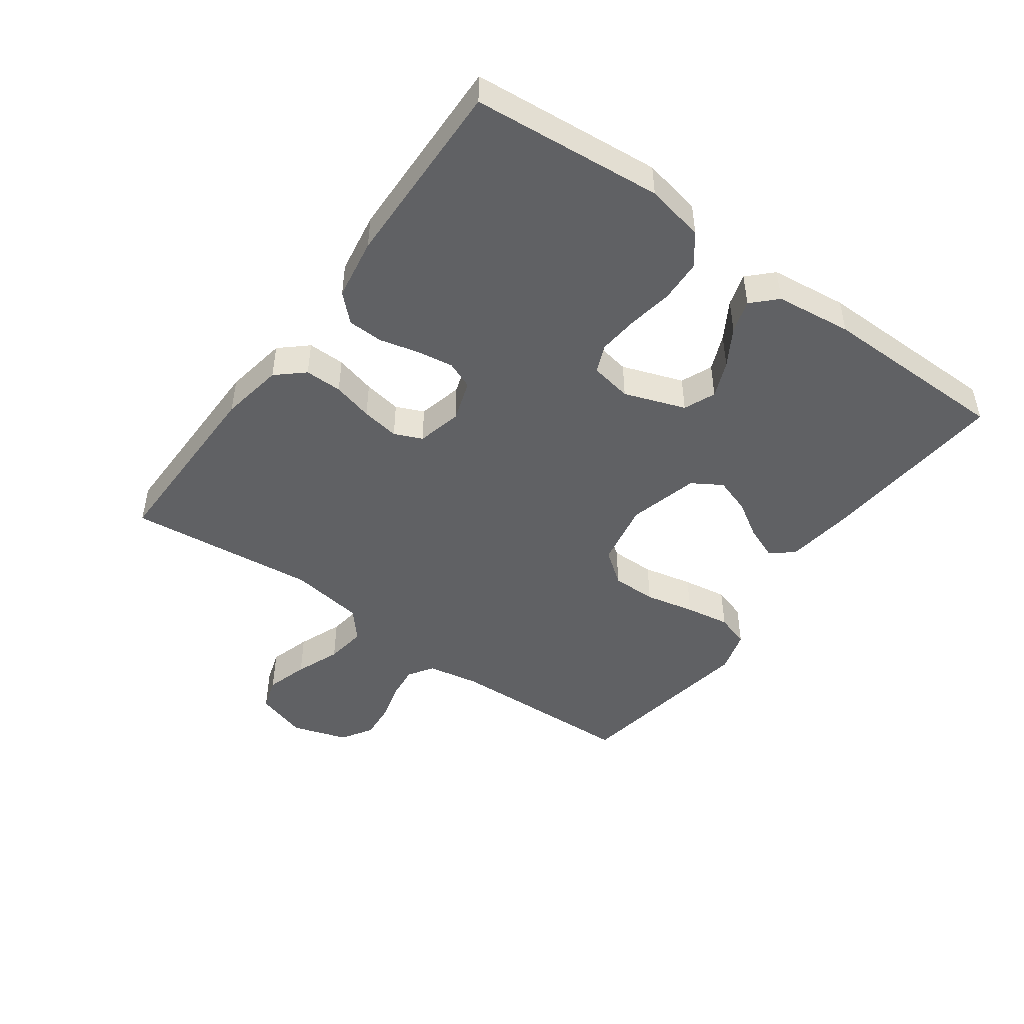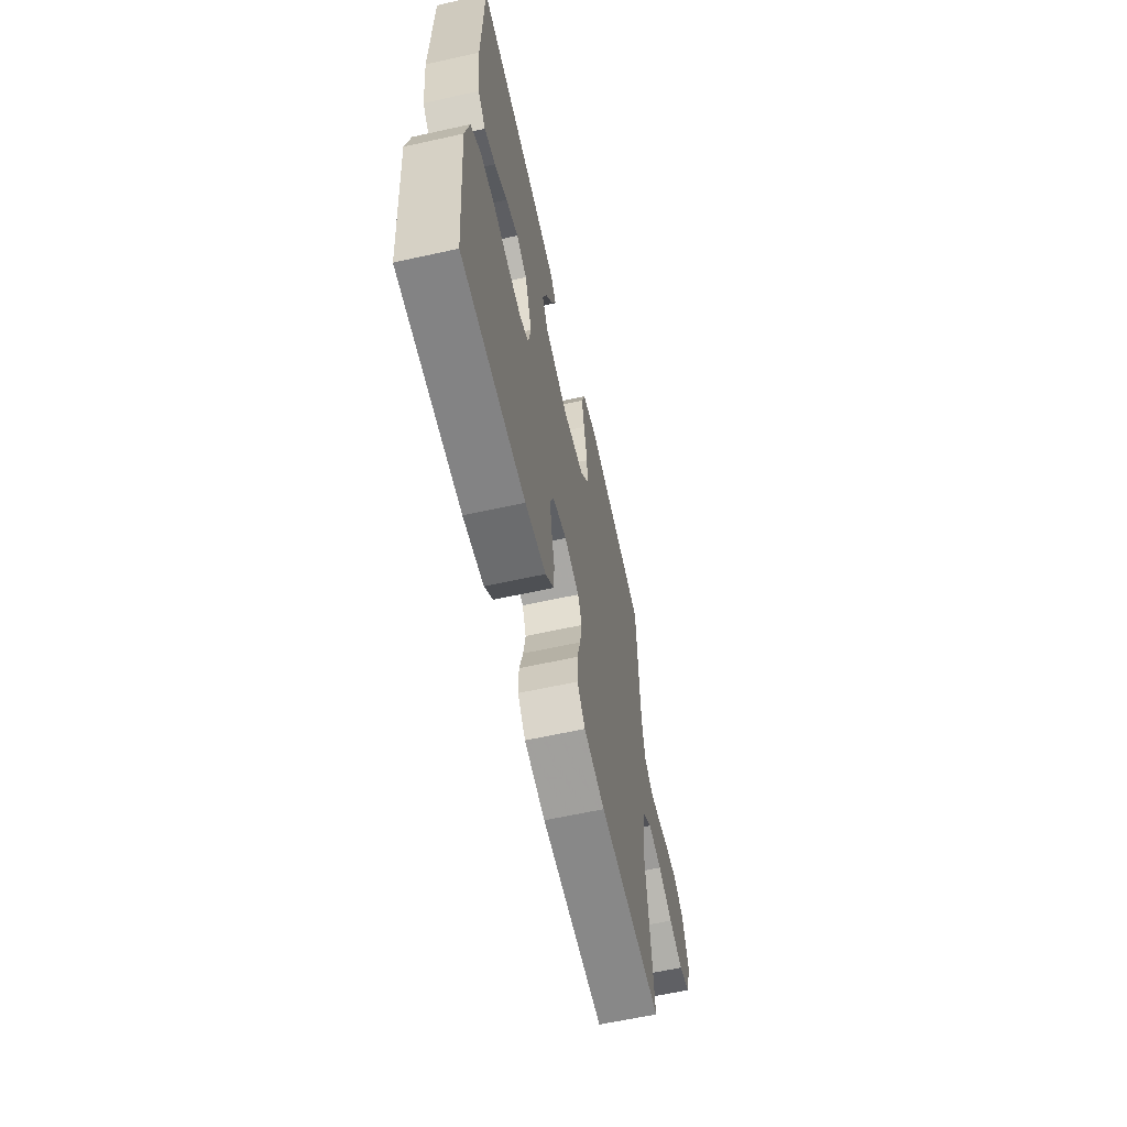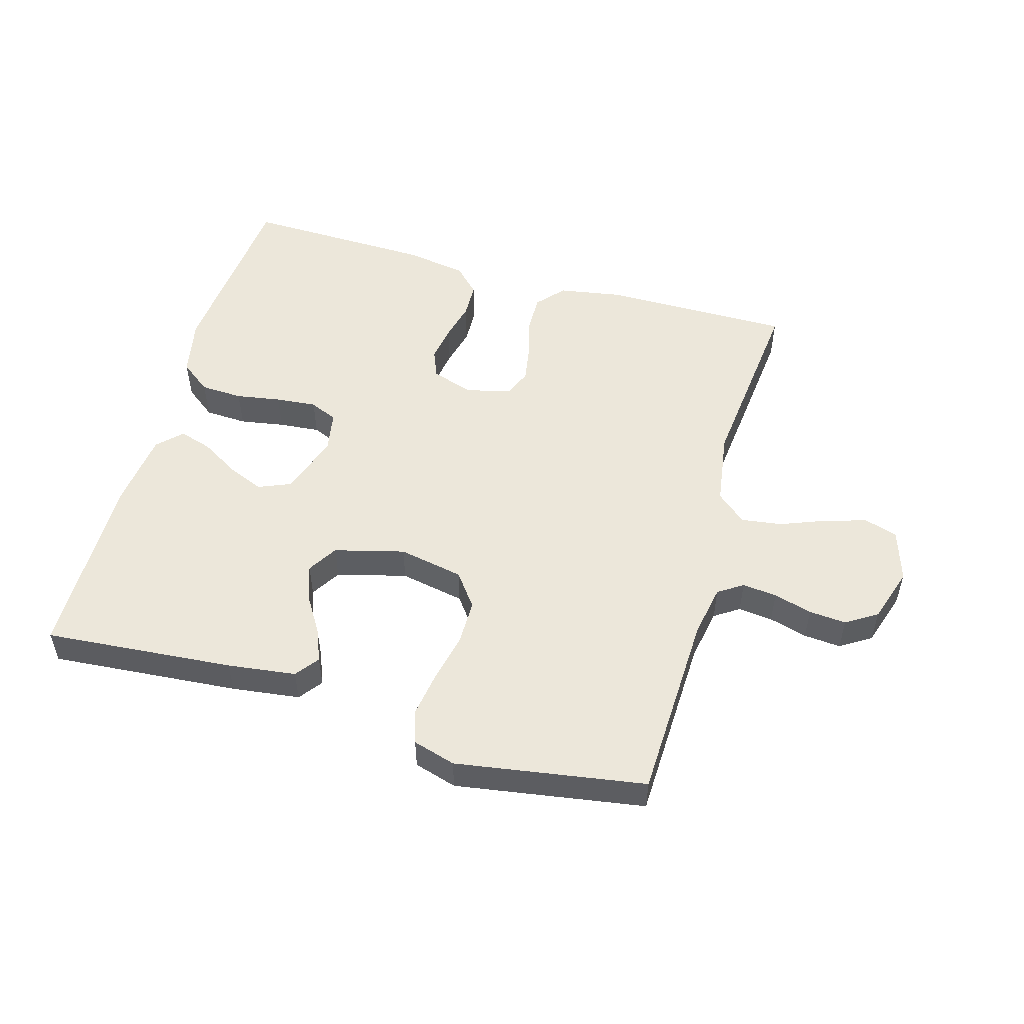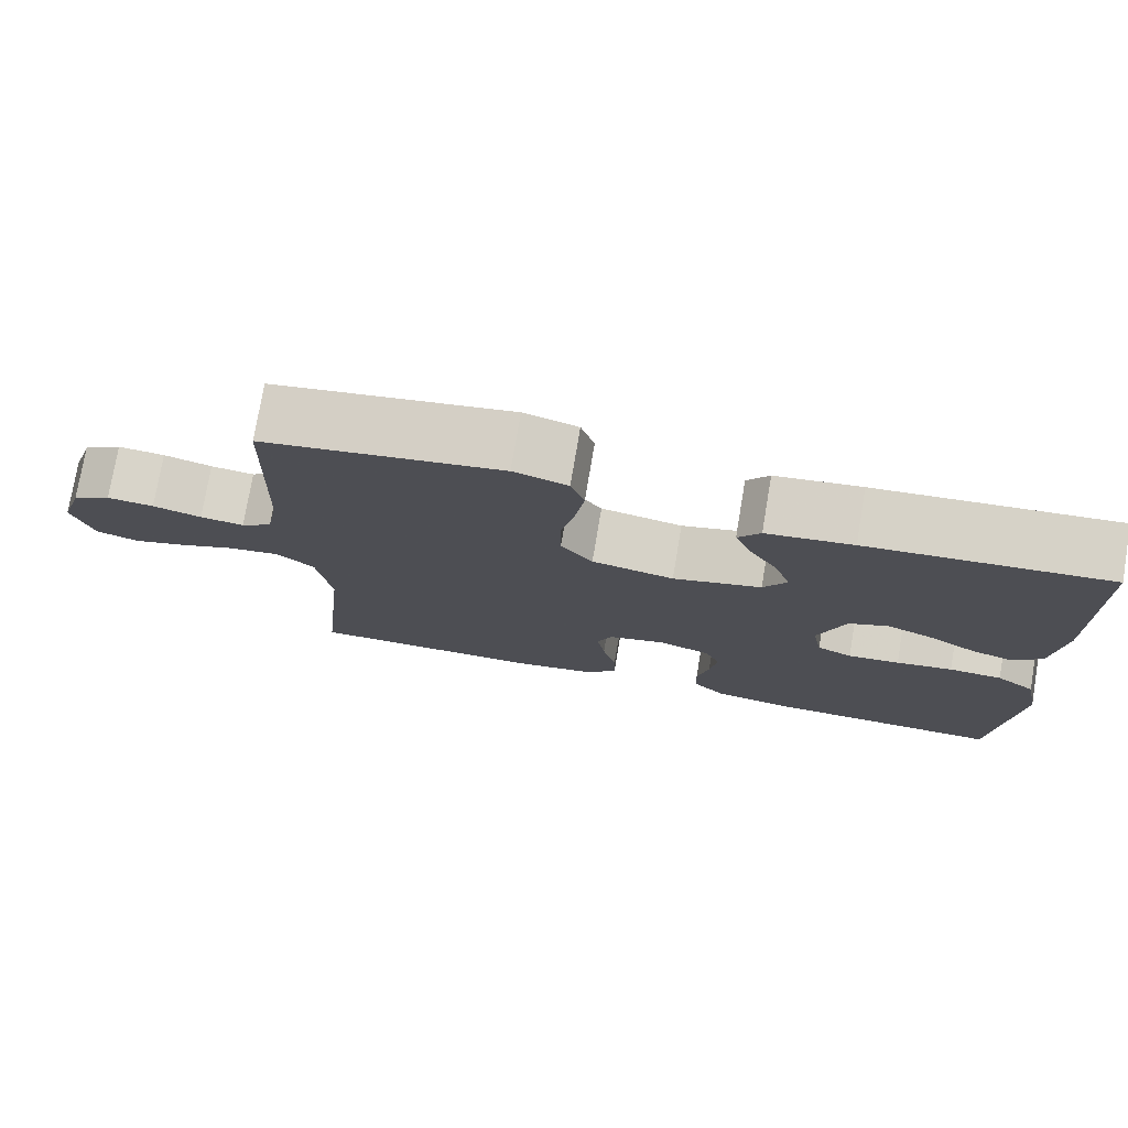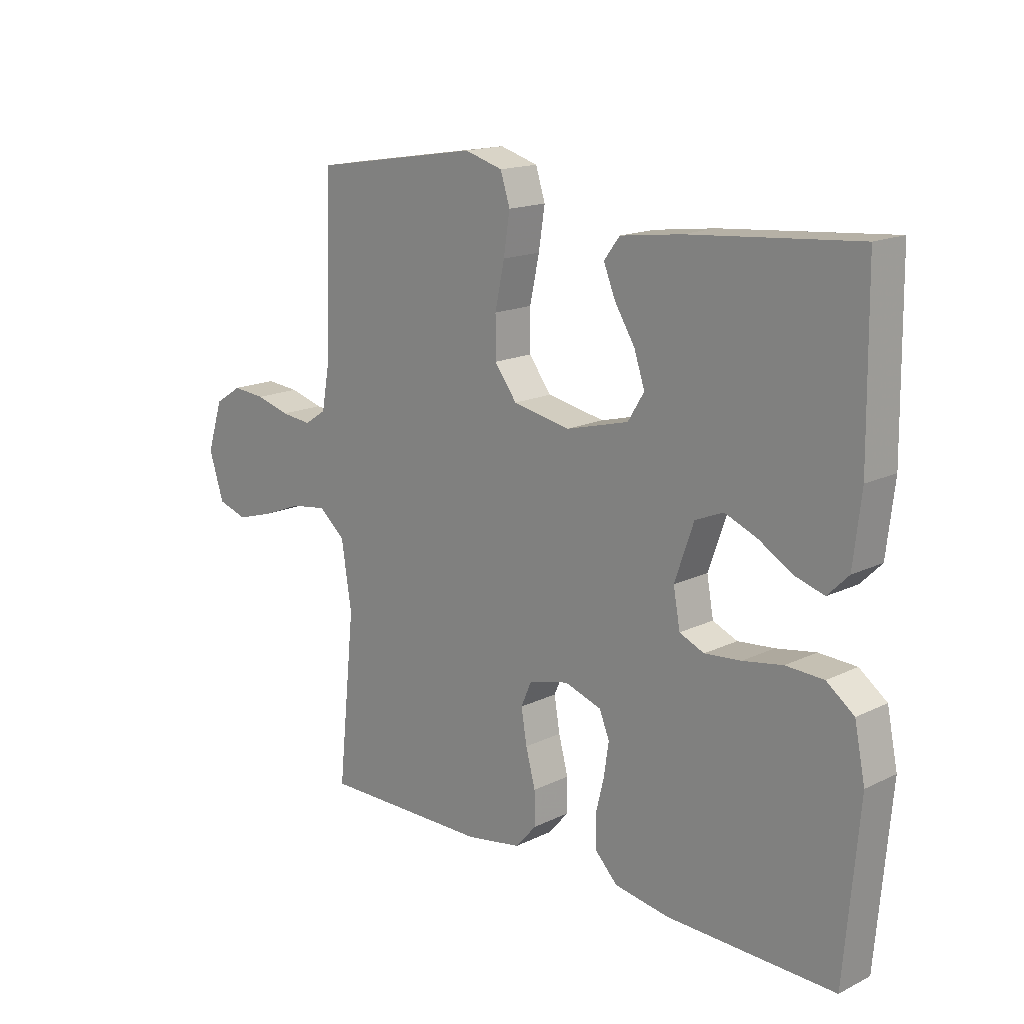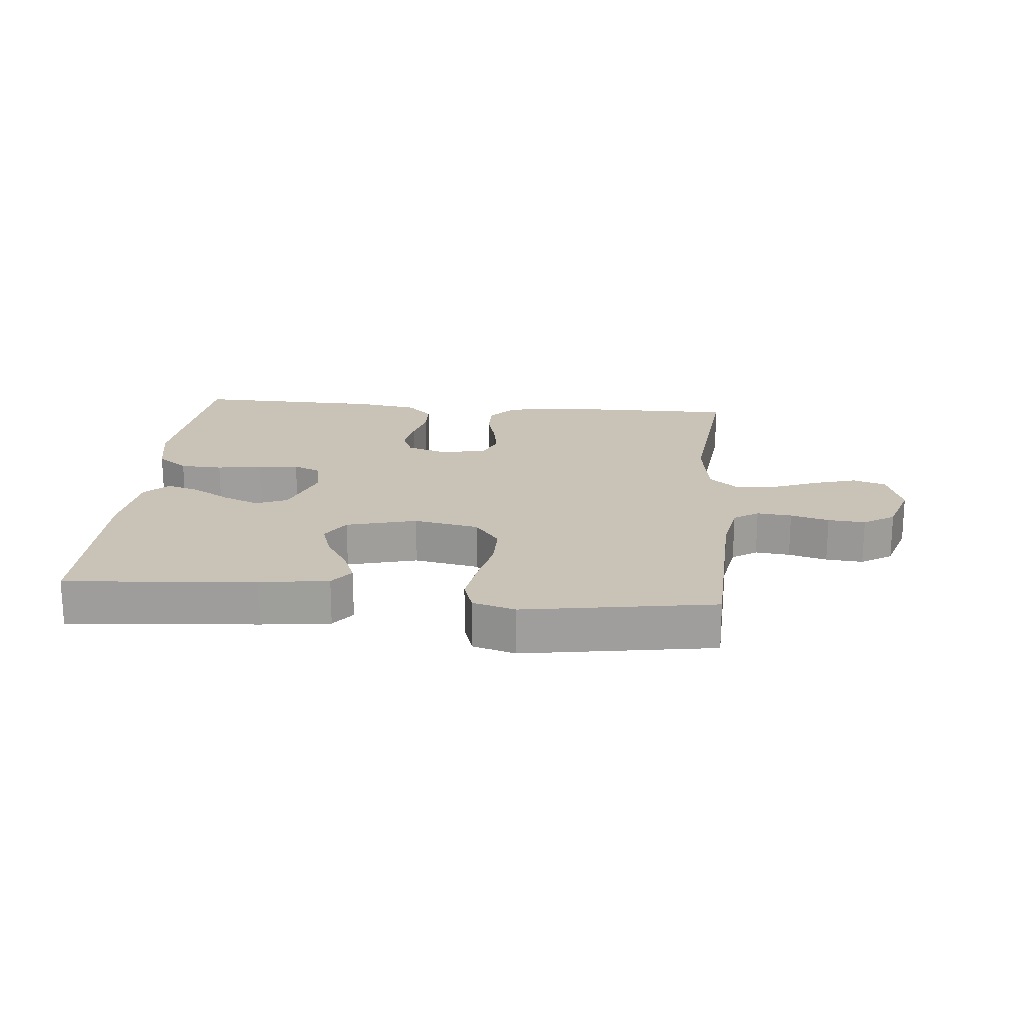
<metadata>
{"format":"obj","ext":"obj","renderer":"f3d","projection":"perspective","resolution":1024,"background":"white","views":[{"elev":-47.0,"azim":-125.8,"up":"+Y"},{"elev":-62.4,"azim":-77.4,"up":"+Z"},{"elev":52.4,"azim":16.0,"up":"+Y"},{"elev":75.8,"azim":-170.4,"up":"+Z"},{"elev":16.1,"azim":-135.0,"up":"+Z"},{"elev":19.5,"azim":5.3,"up":"+Y"}]}
</metadata>
<code>
v -0.5 0.07 -0.5
v -0.526 0.07 -0.2
v -0.507 0.07 -0.107
v -0.458 0.07 -0.07
v -0.391 0.07 -0.067
v -0.32 0.07 -0.079
v -0.255 0.07 -0.085
v -0.211 0.07 -0.066
v -0.199 0.07 0
v -0.233 0.07 0.097
v -0.283 0.07 0.118
v -0.341 0.07 0.094
v -0.401 0.07 0.058
v -0.453 0.07 0.042
v -0.49 0.07 0.079
v -0.504 0.07 0.2
v -0.5 0.07 0.5
v -0.2 0.07 0.475
v -0.092 0.07 0.461
v -0.064 0.07 0.424
v -0.085 0.07 0.372
v -0.121 0.07 0.314
v -0.14 0.07 0.257
v -0.111 0.07 0.21
v 0 0.07 0.181
v 0.103 0.07 0.201
v 0.143 0.07 0.254
v 0.143 0.07 0.325
v 0.126 0.07 0.404
v 0.115 0.07 0.475
v 0.132 0.07 0.528
v 0.2 0.07 0.548
v 0.5 0.07 0.5
v 0.51 0.07 0.2
v 0.525 0.07 0.117
v 0.564 0.07 0.091
v 0.619 0.07 0.097
v 0.68 0.07 0.114
v 0.739 0.07 0.119
v 0.788 0.07 0.088
v 0.816 0.07 0
v 0.79 0.07 -0.082
v 0.737 0.07 -0.099
v 0.67 0.07 -0.079
v 0.599 0.07 -0.051
v 0.534 0.07 -0.042
v 0.487 0.07 -0.082
v 0.469 0.07 -0.2
v 0.5 0.07 -0.5
v 0.2 0.07 -0.498
v 0.1 0.07 -0.481
v 0.062 0.07 -0.438
v 0.063 0.07 -0.379
v 0.08 0.07 -0.315
v 0.09 0.07 -0.255
v 0.071 0.07 -0.211
v 0 0.07 -0.194
v -0.066 0.07 -0.216
v -0.084 0.07 -0.26
v -0.075 0.07 -0.319
v -0.06 0.07 -0.38
v -0.062 0.07 -0.436
v -0.102 0.07 -0.477
v -0.2 0.07 -0.493
v -0.5 0 -0.5
v -0.526 0 -0.2
v -0.507 0 -0.107
v -0.458 0 -0.07
v -0.391 0 -0.067
v -0.32 0 -0.079
v -0.255 0 -0.085
v -0.211 0 -0.066
v -0.199 0 0
v -0.233 0 0.097
v -0.283 0 0.118
v -0.341 0 0.094
v -0.401 0 0.058
v -0.453 0 0.042
v -0.49 0 0.079
v -0.504 0 0.2
v -0.5 0 0.5
v -0.2 0 0.475
v -0.092 0 0.461
v -0.064 0 0.424
v -0.085 0 0.372
v -0.121 0 0.314
v -0.14 0 0.257
v -0.111 0 0.21
v 0 0 0.181
v 0.103 0 0.201
v 0.143 0 0.254
v 0.143 0 0.325
v 0.126 0 0.404
v 0.115 0 0.475
v 0.132 0 0.528
v 0.2 0 0.548
v 0.5 0 0.5
v 0.51 0 0.2
v 0.525 0 0.117
v 0.564 0 0.091
v 0.619 0 0.097
v 0.68 0 0.114
v 0.739 0 0.119
v 0.788 0 0.088
v 0.816 0 0
v 0.79 0 -0.082
v 0.737 0 -0.099
v 0.67 0 -0.079
v 0.599 0 -0.051
v 0.534 0 -0.042
v 0.487 0 -0.082
v 0.469 0 -0.2
v 0.5 0 -0.5
v 0.2 0 -0.498
v 0.1 0 -0.481
v 0.062 0 -0.438
v 0.063 0 -0.379
v 0.08 0 -0.315
v 0.09 0 -0.255
v 0.071 0 -0.211
v 0 0 -0.194
v -0.066 0 -0.216
v -0.084 0 -0.26
v -0.075 0 -0.319
v -0.06 0 -0.38
v -0.062 0 -0.436
v -0.102 0 -0.477
v -0.2 0 -0.493
f 60 61 62 63
f 59 60 63 64
f 58 59 64 1
f 51 52 53 54
f 51 54 55
f 48 49 50 51
f 47 48 51 55
f 46 47 55 56
f 42 43 44 45
f 40 41 42 45
f 40 45 46
f 37 38 39 40
f 36 37 40 46
f 35 36 46 56
f 31 32 33 34
f 28 29 30 31
f 28 31 34 35
f 19 20 21 22
f 19 22 23
f 18 19 23
f 17 18 23
f 16 17 23 24
f 12 13 14 15
f 11 12 15 16
f 3 4 5 6
f 3 6 7
f 58 1 2 3
f 57 58 3 7
f 27 28 35
f 26 27 35 56
f 25 26 56 57
f 11 16 24 25
f 10 11 25
f 9 10 25 57
f 57 7 8
f 8 9 57
f 127 126 125 124
f 128 127 124 123
f 65 128 123 122
f 118 117 116 115
f 119 118 115
f 115 114 113 112
f 119 115 112 111
f 120 119 111 110
f 109 108 107 106
f 109 106 105 104
f 110 109 104
f 104 103 102 101
f 110 104 101 100
f 120 110 100 99
f 98 97 96 95
f 95 94 93 92
f 99 98 95 92
f 86 85 84 83
f 87 86 83
f 87 83 82
f 87 82 81
f 88 87 81 80
f 79 78 77 76
f 80 79 76 75
f 70 69 68 67
f 71 70 67
f 67 66 65 122
f 71 67 122 121
f 99 92 91
f 120 99 91 90
f 121 120 90 89
f 89 88 80 75
f 89 75 74
f 121 89 74 73
f 72 71 121
f 121 73 72
f 1 65 66 2
f 2 66 67 3
f 3 67 68 4
f 4 68 69 5
f 5 69 70 6
f 6 70 71 7
f 7 71 72 8
f 8 72 73 9
f 9 73 74 10
f 10 74 75 11
f 11 75 76 12
f 12 76 77 13
f 13 77 78 14
f 14 78 79 15
f 15 79 80 16
f 16 80 81 17
f 17 81 82 18
f 18 82 83 19
f 19 83 84 20
f 20 84 85 21
f 21 85 86 22
f 22 86 87 23
f 23 87 88 24
f 24 88 89 25
f 25 89 90 26
f 26 90 91 27
f 27 91 92 28
f 28 92 93 29
f 29 93 94 30
f 30 94 95 31
f 31 95 96 32
f 32 96 97 33
f 33 97 98 34
f 34 98 99 35
f 35 99 100 36
f 36 100 101 37
f 37 101 102 38
f 38 102 103 39
f 39 103 104 40
f 40 104 105 41
f 41 105 106 42
f 42 106 107 43
f 43 107 108 44
f 44 108 109 45
f 45 109 110 46
f 46 110 111 47
f 47 111 112 48
f 48 112 113 49
f 49 113 114 50
f 50 114 115 51
f 51 115 116 52
f 52 116 117 53
f 53 117 118 54
f 54 118 119 55
f 55 119 120 56
f 56 120 121 57
f 57 121 122 58
f 58 122 123 59
f 59 123 124 60
f 60 124 125 61
f 61 125 126 62
f 62 126 127 63
f 63 127 128 64
f 64 128 65 1

</code>
